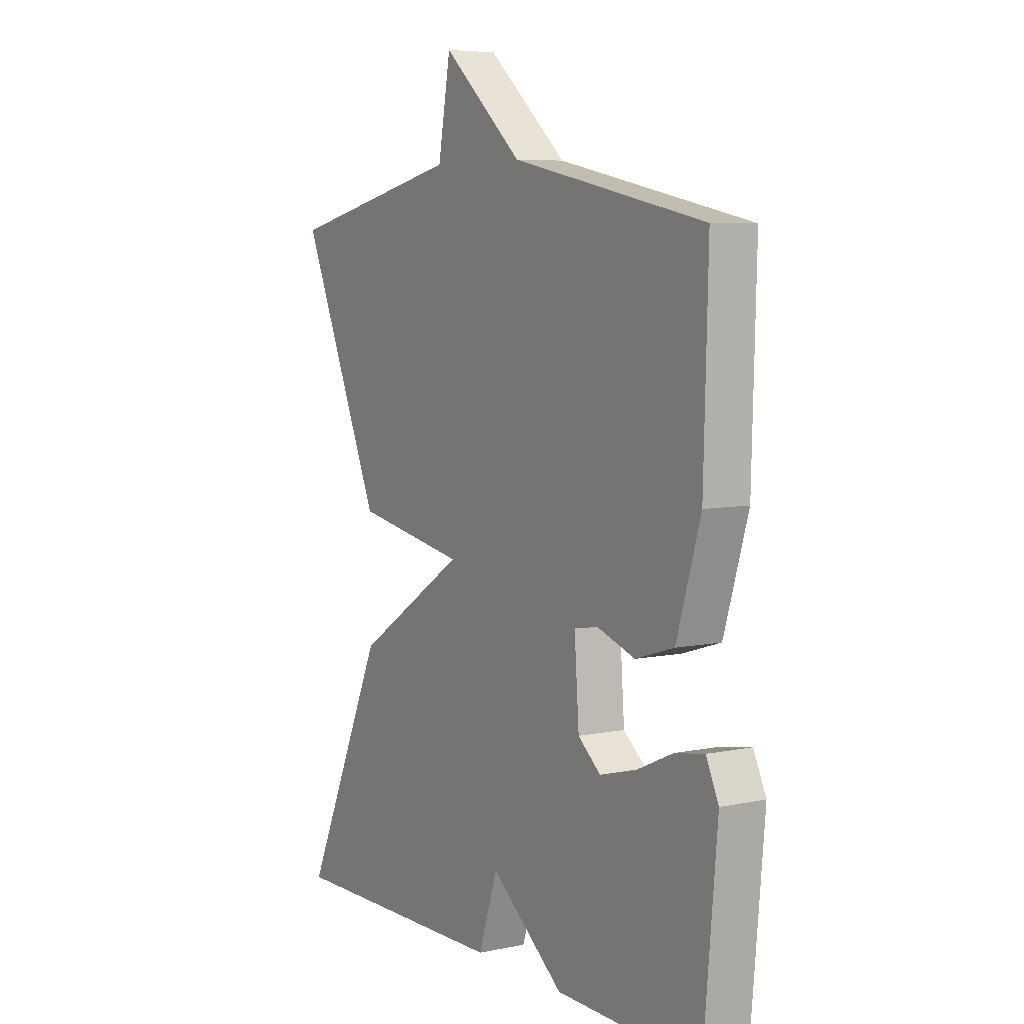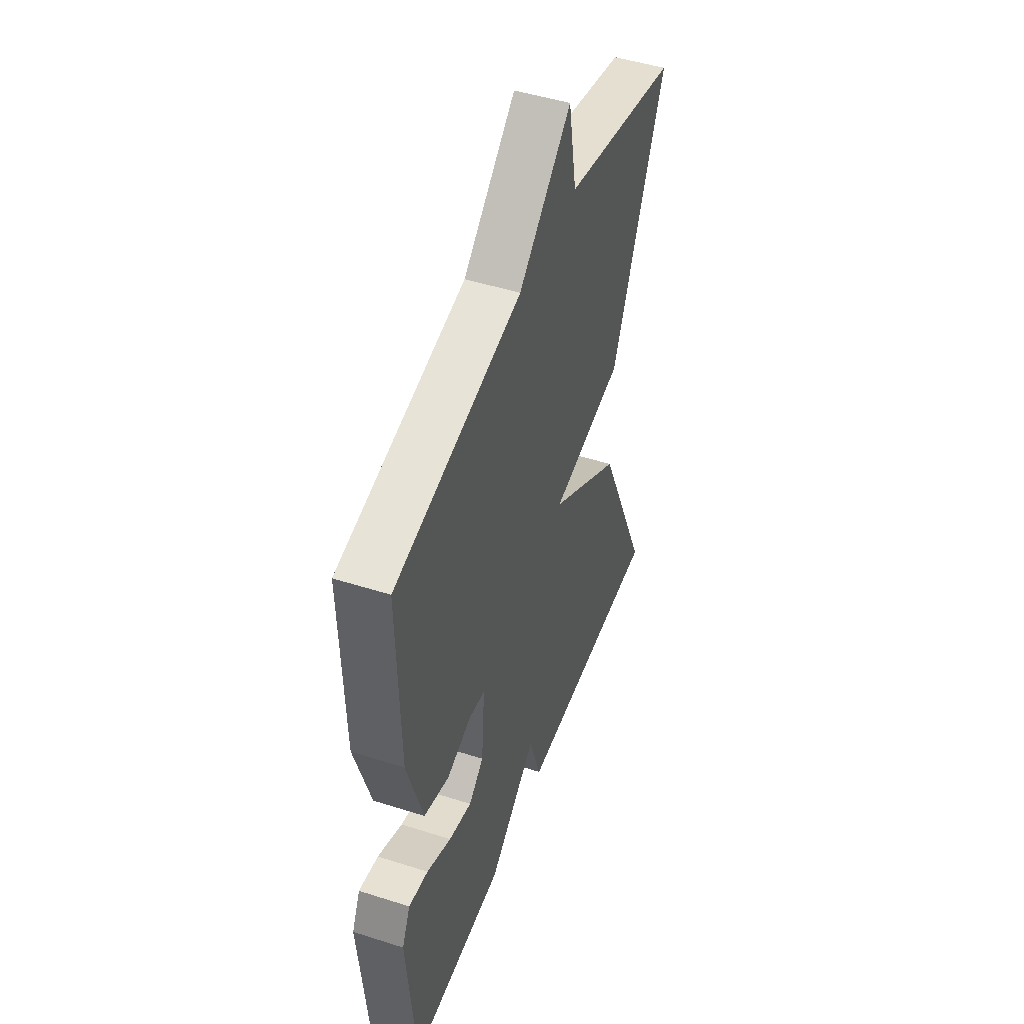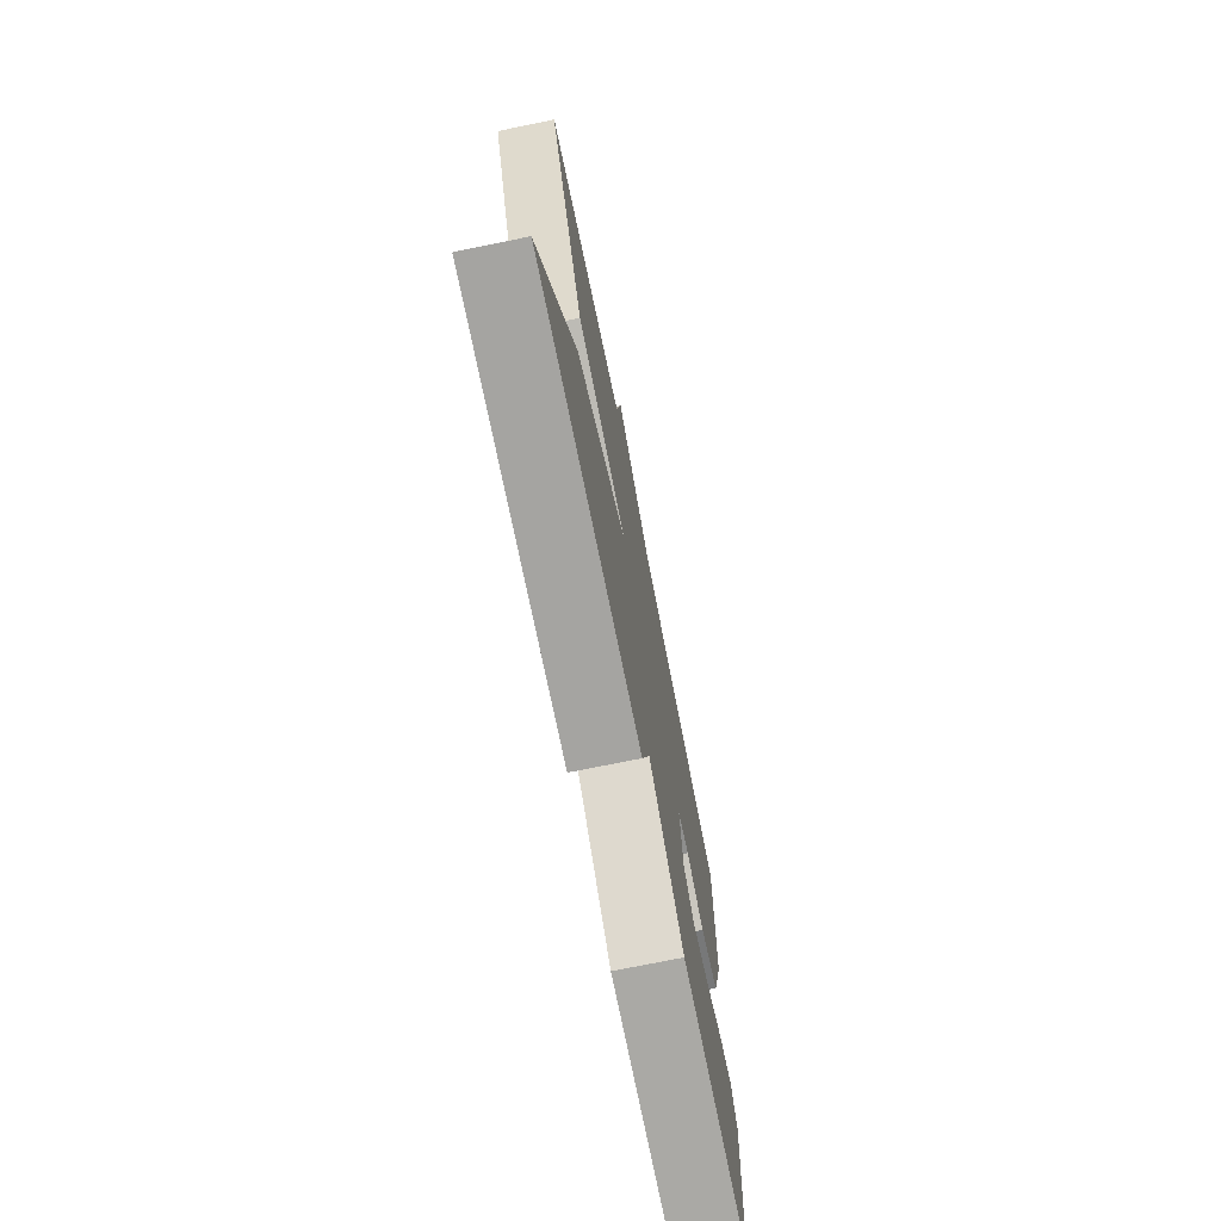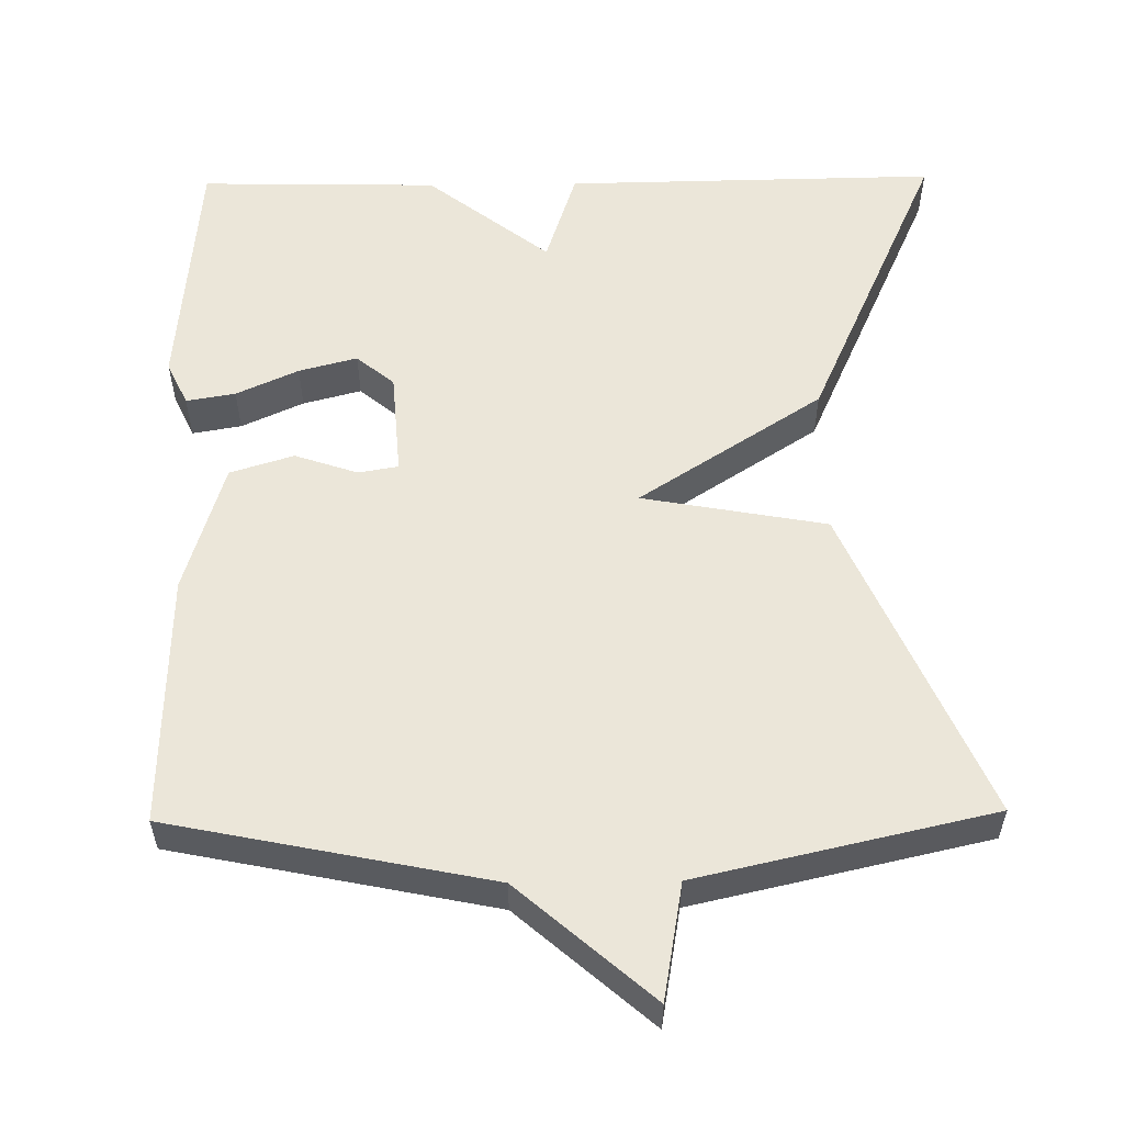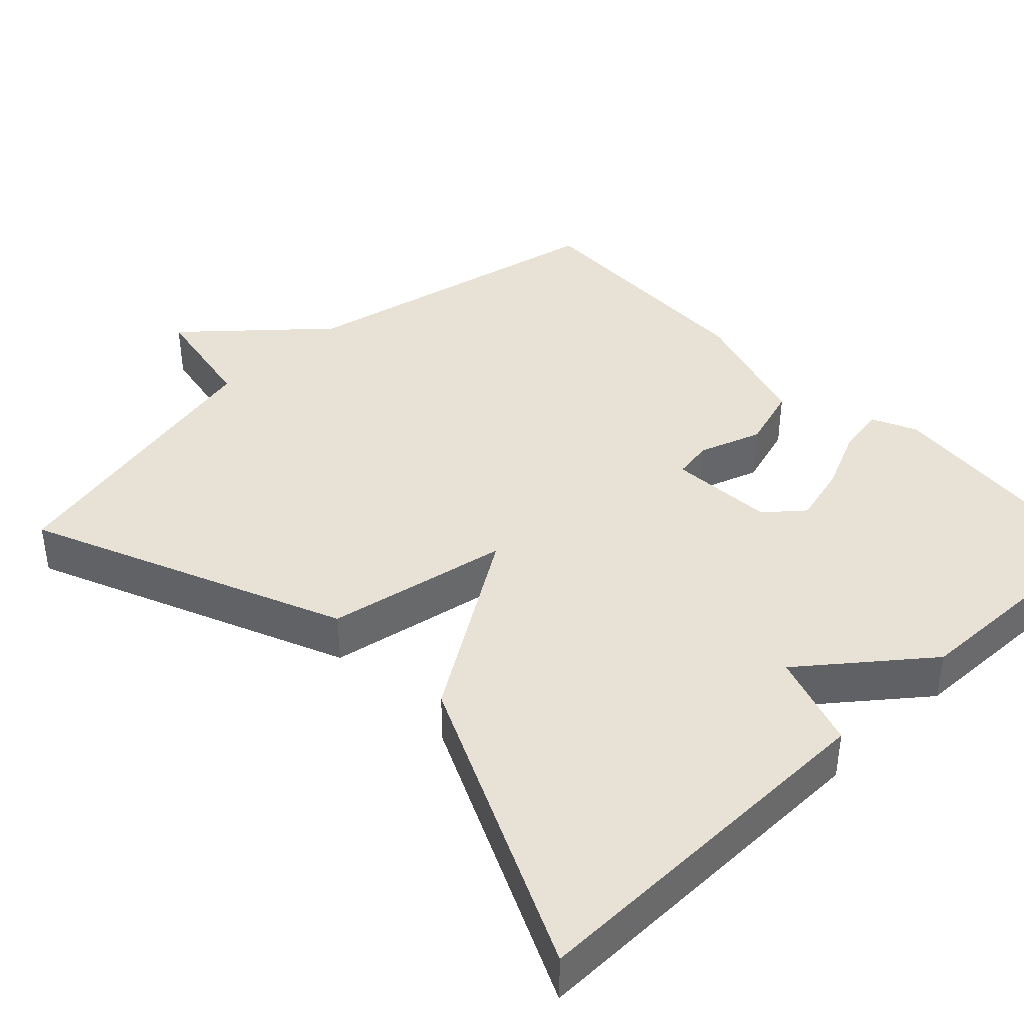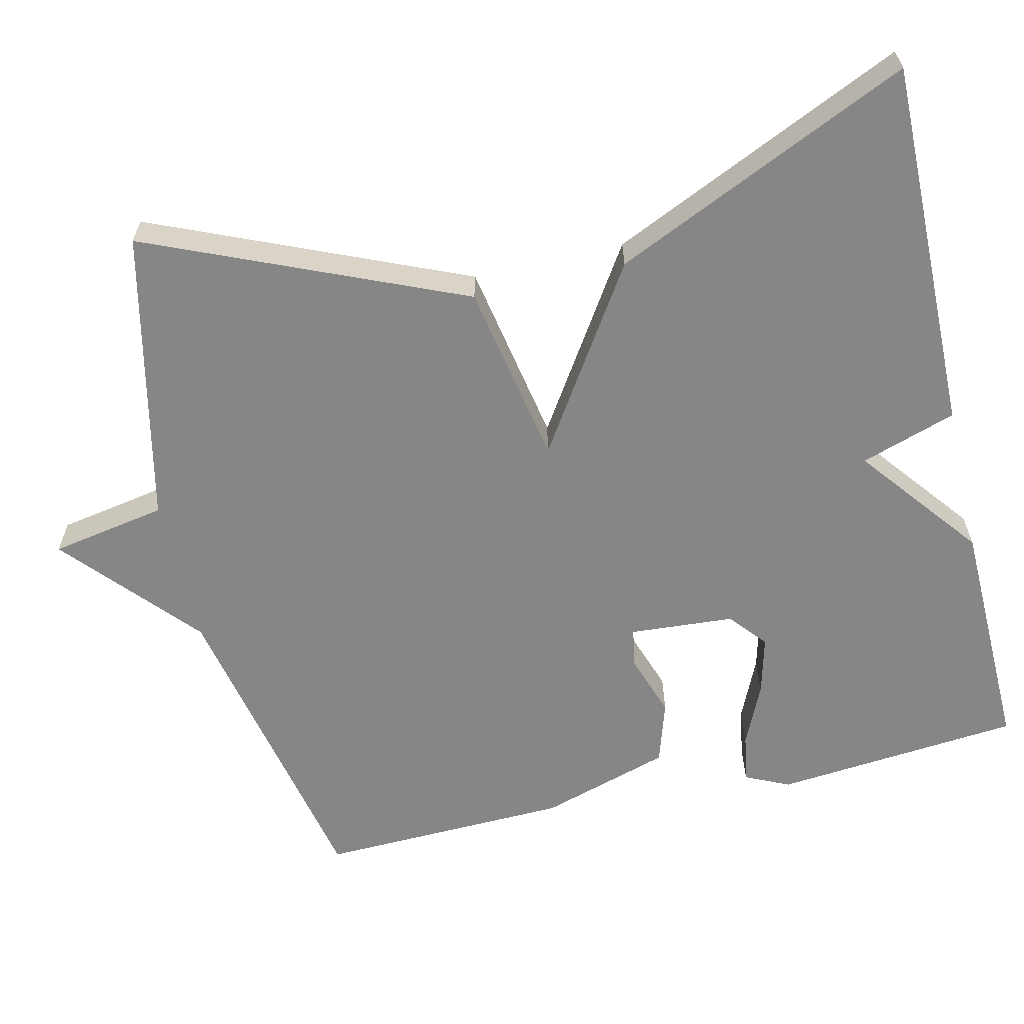
<metadata>
{"format":"obj","ext":"obj","renderer":"f3d","projection":"perspective","resolution":1024,"background":"white","views":[{"elev":6.4,"azim":-121.8,"up":"+Z"},{"elev":47.7,"azim":-70.2,"up":"+Z"},{"elev":-74.2,"azim":101.5,"up":"+Z"},{"elev":55.9,"azim":-0.8,"up":"+Y"},{"elev":40.4,"azim":136.5,"up":"+Y"},{"elev":-62.0,"azim":103.2,"up":"+Y"}]}
</metadata>
<code>
v -0.5 0.07 -0.5
v -0.529 0.07 -0.176
v -0.502 0.07 -0.118
v -0.438 0.07 -0.129
v -0.357 0.07 -0.166
v -0.281 0.07 -0.186
v -0.232 0.07 -0.145
v -0.222 0.07 -0.008
v -0.274 0.07 0.001
v -0.356 0.07 -0.027
v -0.439 0.07 -0.001
v -0.491 0.07 0.17
v -0.5 0.07 0.5
v -0.083 0.07 0.586
v 0.09 0.07 0.738
v 0.117 0.07 0.586
v 0.5 0.07 0.5
v 0.324 0.07 0.09
v 0.084 0.07 0.046
v 0.324 0.07 -0.11
v 0.5 0.07 -0.5
v 0.012 0.07 -0.493
v -0.029 0.07 -0.368
v -0.188 0.07 -0.493
v -0.5 0 -0.5
v -0.529 0 -0.176
v -0.502 0 -0.118
v -0.438 0 -0.129
v -0.357 0 -0.166
v -0.281 0 -0.186
v -0.232 0 -0.145
v -0.222 0 -0.008
v -0.274 0 0.001
v -0.356 0 -0.027
v -0.439 0 -0.001
v -0.491 0 0.17
v -0.5 0 0.5
v -0.083 0 0.586
v 0.09 0 0.738
v 0.117 0 0.586
v 0.5 0 0.5
v 0.324 0 0.09
v 0.084 0 0.046
v 0.324 0 -0.11
v 0.5 0 -0.5
v 0.012 0 -0.493
v -0.029 0 -0.368
v -0.188 0 -0.493
f 3 4 5
f 2 3 5
f 1 2 5
f 24 1 5
f 23 24 5
f 21 22 23
f 20 21 23
f 19 20 23
f 16 17 18 19
f 16 19 23
f 15 16 23
f 14 15 23
f 12 13 14
f 11 12 14
f 10 11 14
f 9 10 14
f 8 9 14
f 7 8 14 23
f 6 7 23
f 5 6 23
f 29 28 27
f 29 27 26
f 29 26 25
f 29 25 48
f 29 48 47
f 47 46 45
f 47 45 44
f 47 44 43
f 43 42 41 40
f 47 43 40
f 47 40 39
f 47 39 38
f 38 37 36
f 38 36 35
f 38 35 34
f 38 34 33
f 38 33 32
f 47 38 32 31
f 47 31 30
f 47 30 29
f 1 25 26 2
f 2 26 27 3
f 3 27 28 4
f 4 28 29 5
f 5 29 30 6
f 6 30 31 7
f 7 31 32 8
f 8 32 33 9
f 9 33 34 10
f 10 34 35 11
f 11 35 36 12
f 12 36 37 13
f 13 37 38 14
f 14 38 39 15
f 15 39 40 16
f 16 40 41 17
f 17 41 42 18
f 18 42 43 19
f 19 43 44 20
f 20 44 45 21
f 21 45 46 22
f 22 46 47 23
f 23 47 48 24
f 24 48 25 1

</code>
